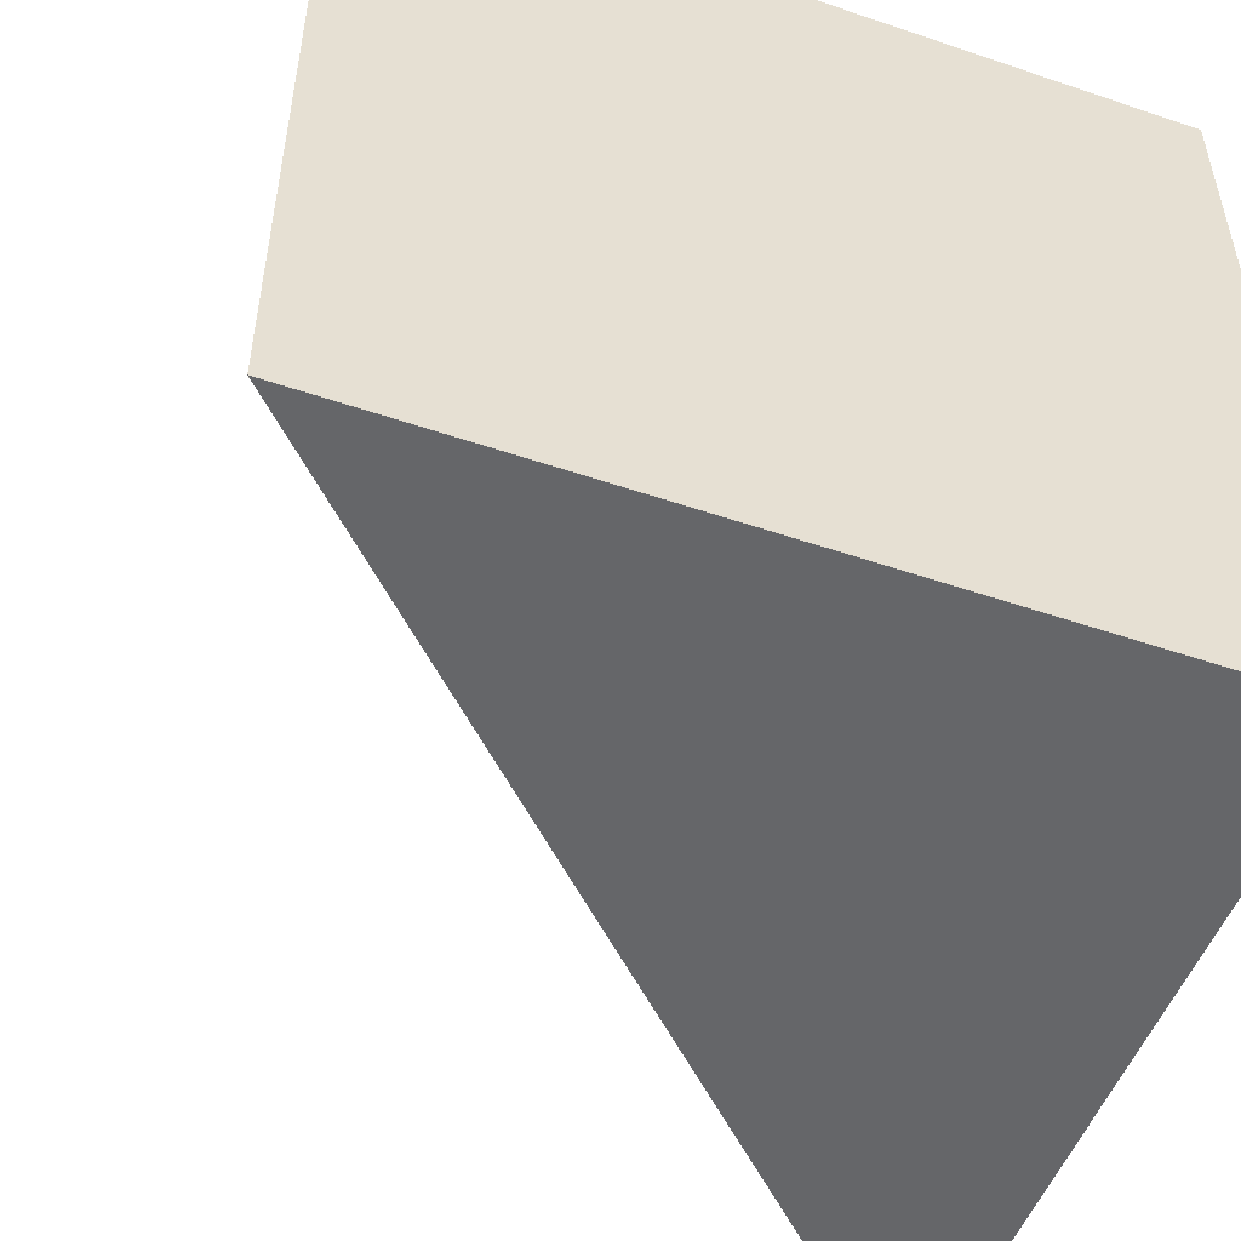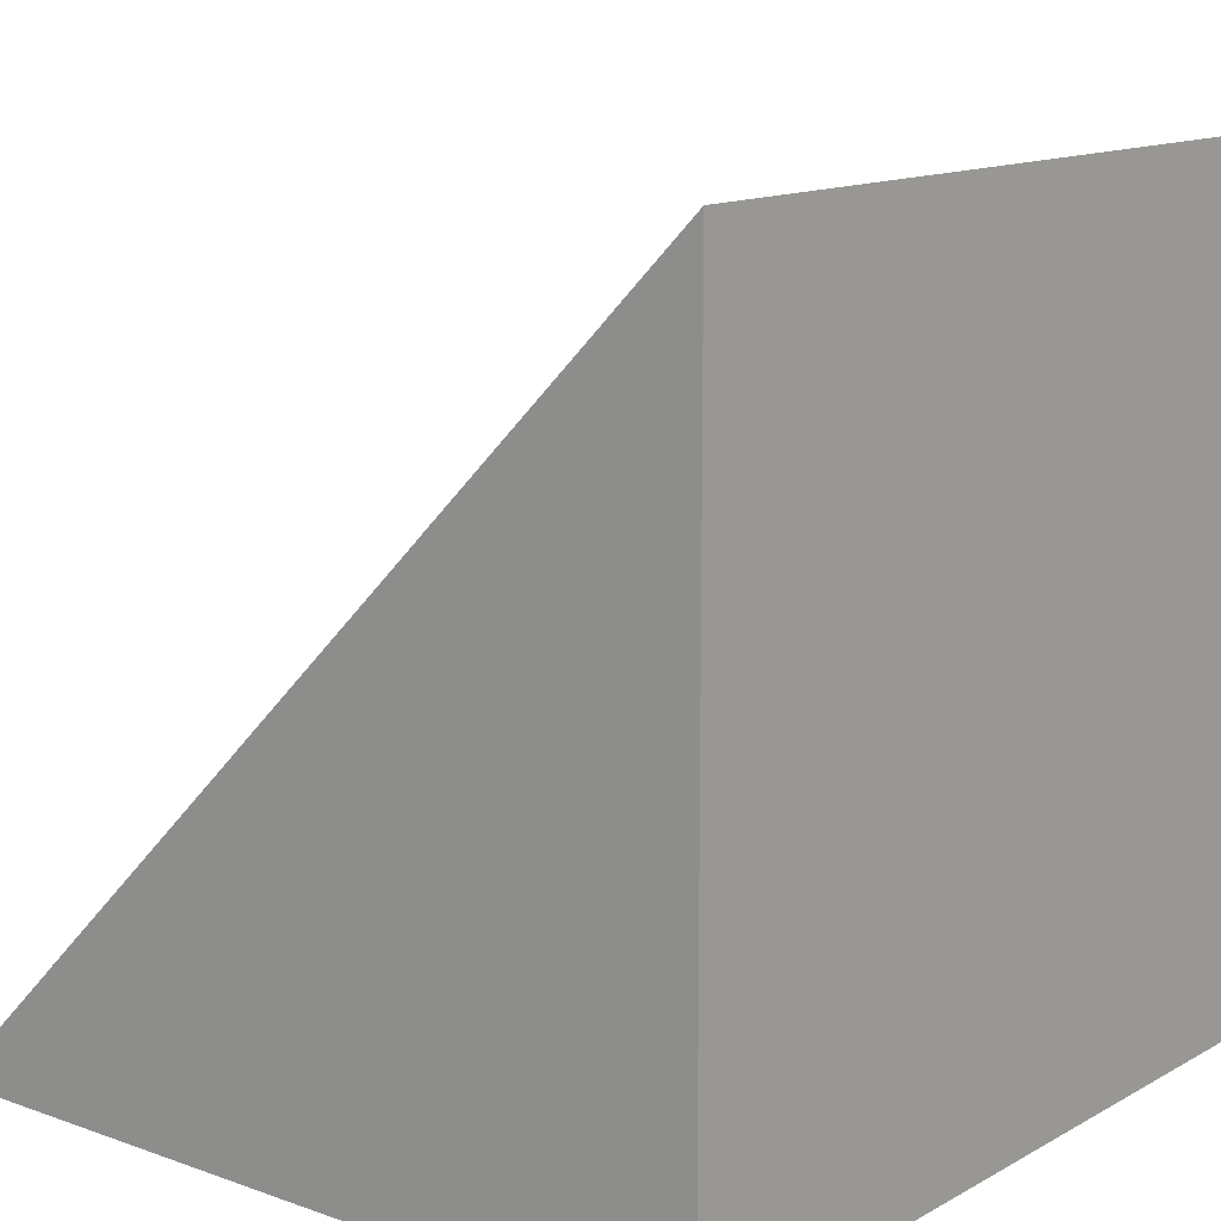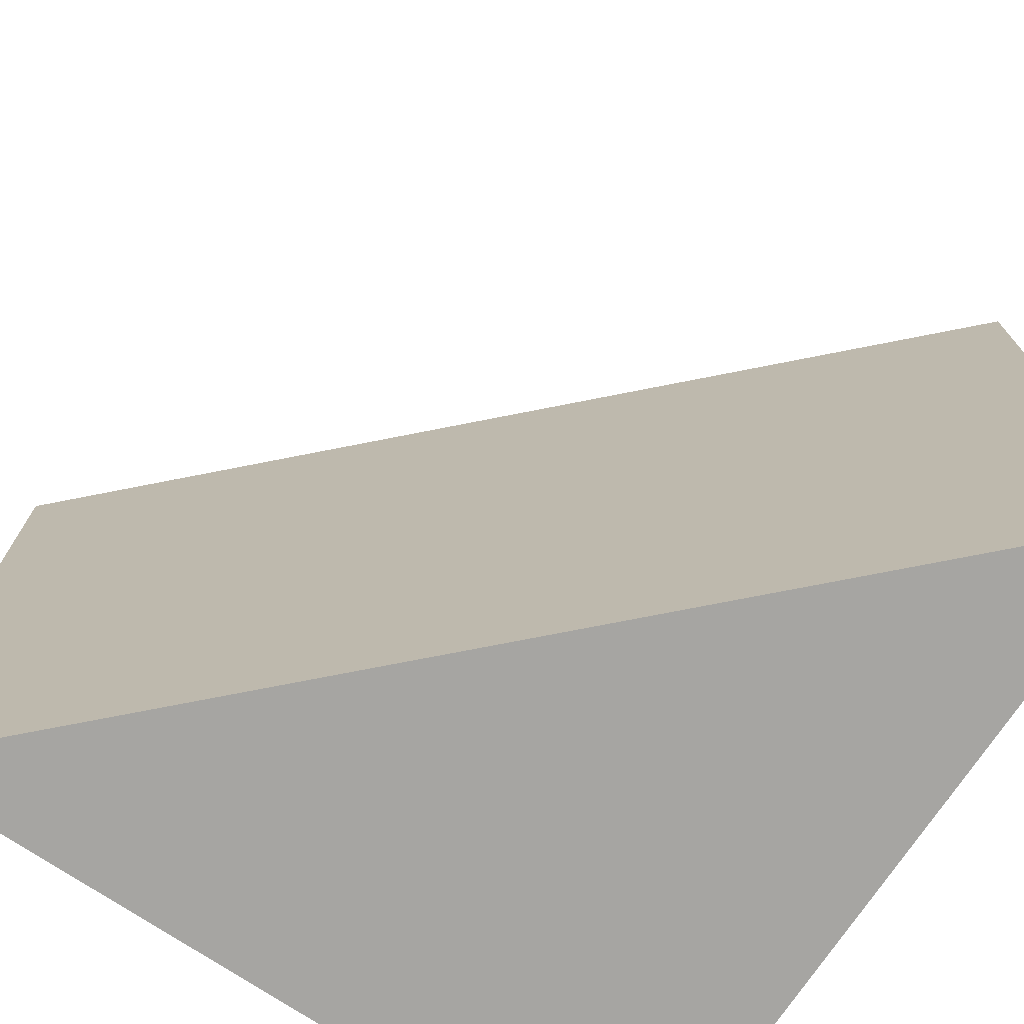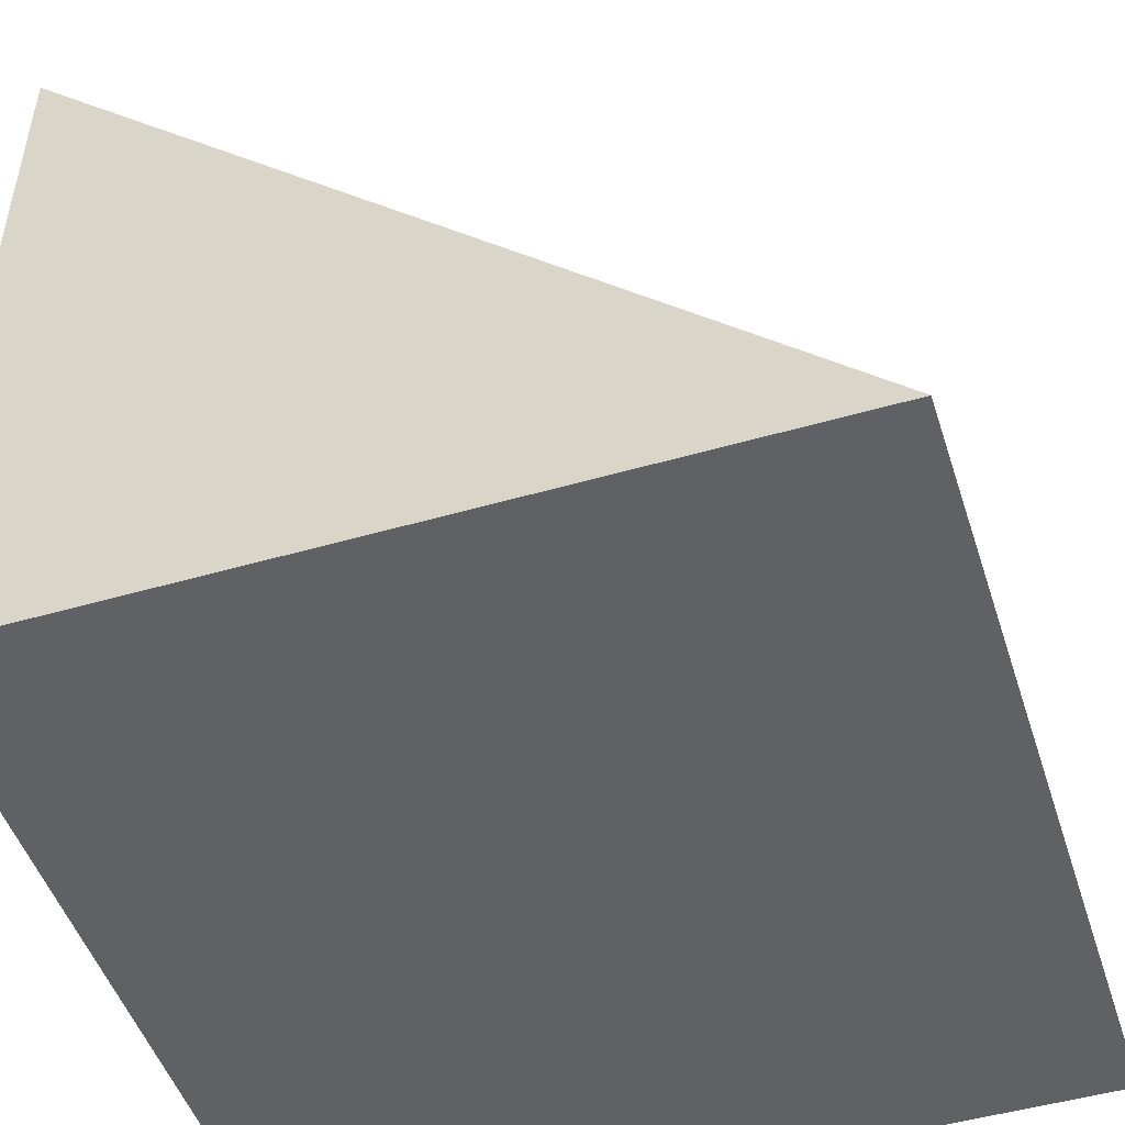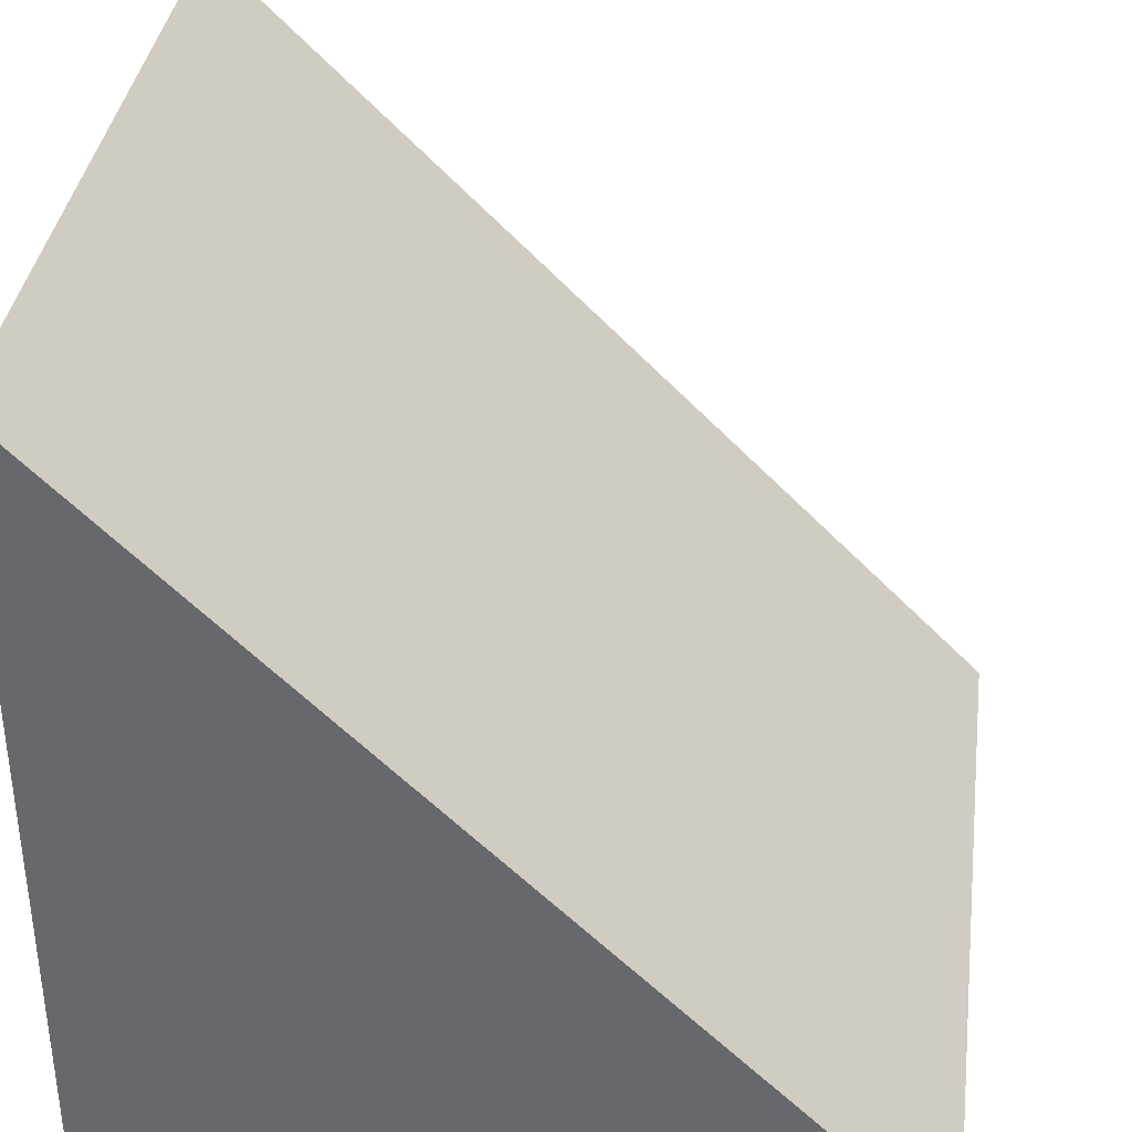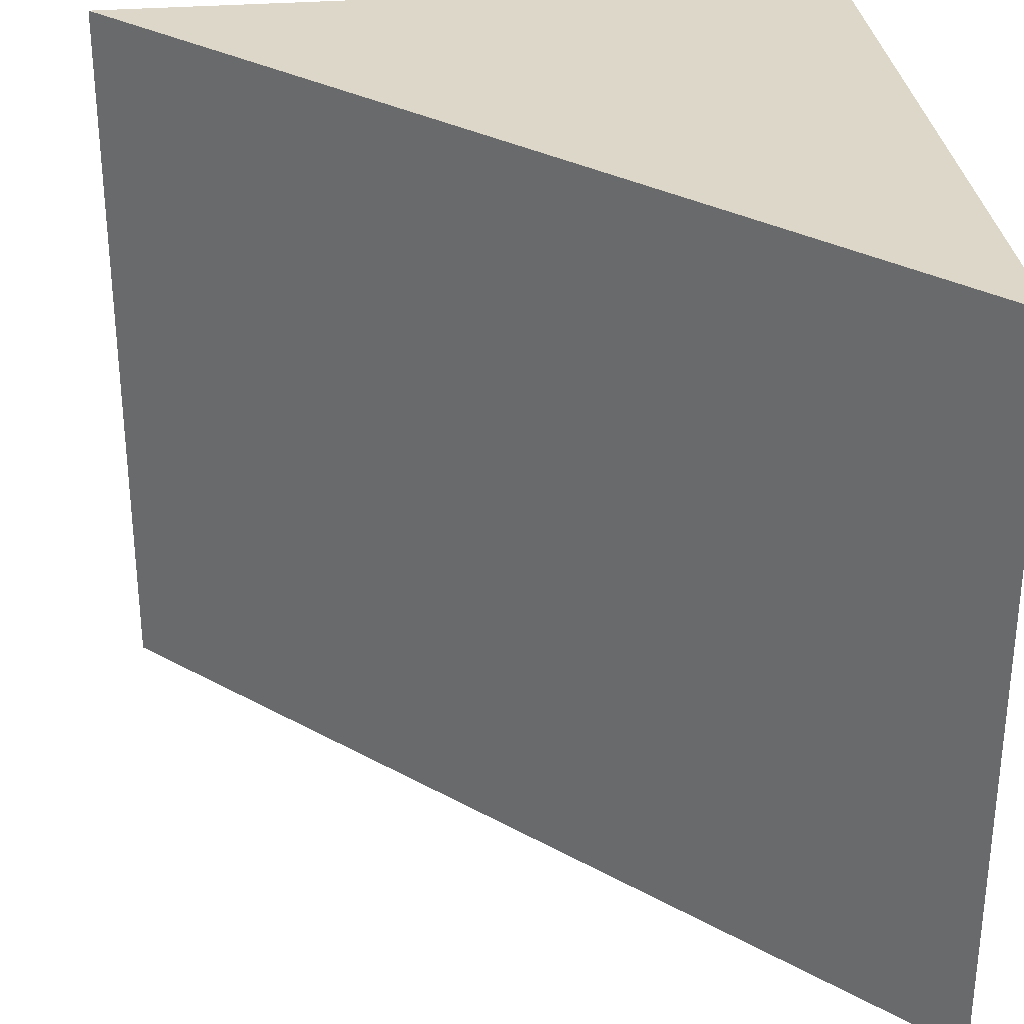
<metadata>
{"format":"obj","ext":"obj","renderer":"f3d","projection":"perspective","resolution":1024,"background":"white","views":[{"elev":-51.8,"azim":-110.2,"up":"+Z"},{"elev":13.2,"azim":-141.1,"up":"+Y"},{"elev":-73.7,"azim":146.2,"up":"+Z"},{"elev":-49.0,"azim":17.8,"up":"+Y"},{"elev":36.6,"azim":7.6,"up":"+Y"},{"elev":30.9,"azim":173.5,"up":"+Z"}]}
</metadata>
<code>
o Grey_Triangle_01
v 0 17.6 -4
v 0 13.6 -4
v 0 13.6 1e-06
v 0 17.6 1e-06
v 4 13.6 -4
v 4 13.6 1e-06
f 2 4 1
f 2 1 5
f 6 1 4
f 4 3 6
f 3 5 6
f 2 3 4
f 6 5 1
f 3 2 5

</code>
